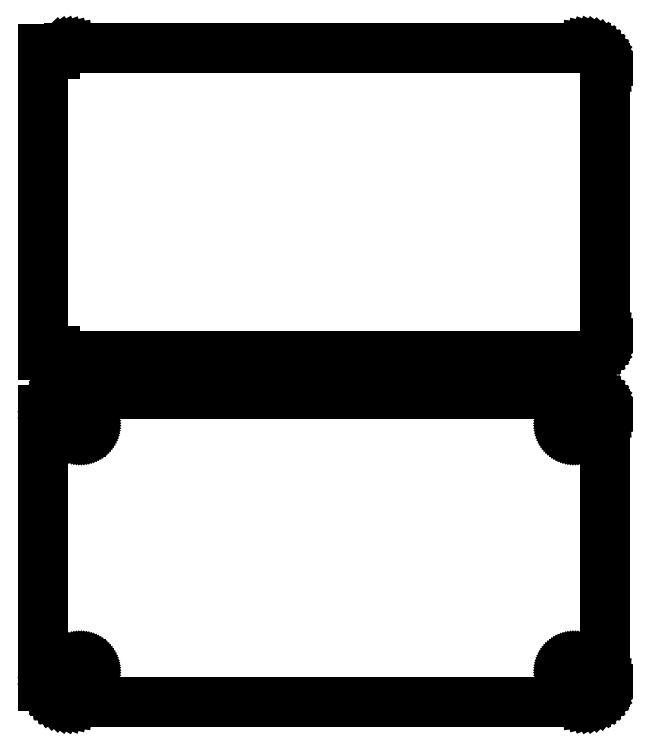
<metadata>
{"format":"dxf","ext":"dxf","renderer":"ezdxf+matplotlib","layout":"modelspace","background":"white","min_lineweight":24,"dpi":150}
</metadata>
<code>
0
SECTION
2
ENTITIES
0
LINE
8
0
10
63.44
20
130.6
11
64.05
21
130.7
0
LINE
8
0
10
64.05
20
130.7
11
64.63
21
131
0
LINE
8
0
10
64.63
20
131
11
65.18
21
131.3
0
LINE
8
0
10
65.18
20
131.3
11
65.69
21
131.6
0
LINE
8
0
10
65.69
20
131.6
11
66.14
21
132.1
0
LINE
8
0
10
66.14
20
132.1
11
66.55
21
132.6
0
LINE
8
0
10
66.55
20
132.6
11
66.88
21
133.1
0
LINE
8
0
10
66.88
20
133.1
11
67.15
21
133.7
0
LINE
8
0
10
67.15
20
133.7
11
67.34
21
134.3
0
LINE
8
0
10
67.34
20
134.3
11
67.46
21
134.9
0
LINE
8
0
10
67.46
20
134.9
11
67.5
21
135.5
0
LINE
8
0
10
67.5
20
135.5
11
67.5
21
200.5
0
LINE
8
0
10
67.5
20
200.5
11
67.46
21
201.1
0
LINE
8
0
10
67.46
20
201.1
11
67.34
21
201.7
0
LINE
8
0
10
67.34
20
201.7
11
67.15
21
202.3
0
LINE
8
0
10
67.15
20
202.3
11
66.88
21
202.9
0
LINE
8
0
10
66.88
20
202.9
11
66.55
21
203.4
0
LINE
8
0
10
66.55
20
203.4
11
66.14
21
203.9
0
LINE
8
0
10
66.14
20
203.9
11
65.69
21
204.4
0
LINE
8
0
10
65.69
20
204.4
11
65.18
21
204.7
0
LINE
8
0
10
65.18
20
204.7
11
64.63
21
205
0
LINE
8
0
10
64.63
20
205
11
64.05
21
205.3
0
LINE
8
0
10
64.05
20
205.3
11
63.44
21
205.4
0
LINE
8
0
10
63.44
20
205.4
11
62.81
21
205.5
0
LINE
8
0
10
62.81
20
205.5
11
-62.81
21
205.5
0
LINE
8
0
10
-62.81
20
205.5
11
-63.44
21
205.4
0
LINE
8
0
10
-63.44
20
205.4
11
-64.05
21
205.3
0
LINE
8
0
10
-64.05
20
205.3
11
-64.63
21
205
0
LINE
8
0
10
-64.63
20
205
11
-65.18
21
204.7
0
LINE
8
0
10
-65.18
20
204.7
11
-65.69
21
204.4
0
LINE
8
0
10
-65.69
20
204.4
11
-66
21
204.1
0
LINE
8
0
10
-66
20
204.1
11
-66
21
205.1
0
LINE
8
0
10
-66
20
205.1
11
-69
21
205.1
0
LINE
8
0
10
-69
20
205.1
11
-69
21
130.9
0
LINE
8
0
10
-69
20
130.9
11
-66
21
130.9
0
LINE
8
0
10
-66
20
130.9
11
-66
21
131.9
0
LINE
8
0
10
-66
20
131.9
11
-65.69
21
131.6
0
LINE
8
0
10
-65.69
20
131.6
11
-65.18
21
131.3
0
LINE
8
0
10
-65.18
20
131.3
11
-64.63
21
131
0
LINE
8
0
10
-64.63
20
131
11
-64.05
21
130.7
0
LINE
8
0
10
-64.05
20
130.7
11
-63.44
21
130.6
0
LINE
8
0
10
-63.44
20
130.6
11
-62.81
21
130.5
0
LINE
8
0
10
-62.81
20
130.5
11
62.81
21
130.5
0
LINE
8
0
10
62.81
20
130.5
11
63.44
21
130.6
0
LINE
8
0
10
63.44
20
46.59
11
64.05
21
46.74
0
LINE
8
0
10
64.05
20
46.74
11
64.63
21
46.98
0
LINE
8
0
10
64.63
20
46.98
11
65.18
21
47.28
0
LINE
8
0
10
65.18
20
47.28
11
65.69
21
47.65
0
LINE
8
0
10
65.69
20
47.65
11
66.14
21
48.08
0
LINE
8
0
10
66.14
20
48.08
11
66.55
21
48.56
0
LINE
8
0
10
66.55
20
48.56
11
66.88
21
49.09
0
LINE
8
0
10
66.88
20
49.09
11
67.15
21
49.66
0
LINE
8
0
10
67.15
20
49.66
11
67.34
21
50.26
0
LINE
8
0
10
67.34
20
50.26
11
67.46
21
50.87
0
LINE
8
0
10
67.46
20
50.87
11
67.5
21
51.5
0
LINE
8
0
10
67.5
20
51.5
11
67.5
21
116.5
0
LINE
8
0
10
67.5
20
116.5
11
67.46
21
117.1
0
LINE
8
0
10
67.46
20
117.1
11
67.34
21
117.7
0
LINE
8
0
10
67.34
20
117.7
11
67.15
21
118.3
0
LINE
8
0
10
67.15
20
118.3
11
66.88
21
118.9
0
LINE
8
0
10
66.88
20
118.9
11
66.55
21
119.4
0
LINE
8
0
10
66.55
20
119.4
11
66.14
21
119.9
0
LINE
8
0
10
66.14
20
119.9
11
65.69
21
120.4
0
LINE
8
0
10
65.69
20
120.4
11
65.18
21
120.7
0
LINE
8
0
10
65.18
20
120.7
11
64.63
21
121
0
LINE
8
0
10
64.63
20
121
11
64.05
21
121.3
0
LINE
8
0
10
64.05
20
121.3
11
63.44
21
121.4
0
LINE
8
0
10
63.44
20
121.4
11
62.81
21
121.5
0
LINE
8
0
10
62.81
20
121.5
11
-62.81
21
121.5
0
LINE
8
0
10
-62.81
20
121.5
11
-63.44
21
121.4
0
LINE
8
0
10
-63.44
20
121.4
11
-64.05
21
121.3
0
LINE
8
0
10
-64.05
20
121.3
11
-64.63
21
121
0
LINE
8
0
10
-64.63
20
121
11
-65.18
21
120.7
0
LINE
8
0
10
-65.18
20
120.7
11
-65.69
21
120.4
0
LINE
8
0
10
-65.69
20
120.4
11
-66.14
21
119.9
0
LINE
8
0
10
-66.14
20
119.9
11
-66.55
21
119.4
0
LINE
8
0
10
-66.55
20
119.4
11
-66.88
21
118.9
0
LINE
8
0
10
-66.88
20
118.9
11
-67.15
21
118.3
0
LINE
8
0
10
-67.15
20
118.3
11
-67.34
21
117.7
0
LINE
8
0
10
-67.34
20
117.7
11
-67.4
21
117.4
0
LINE
8
0
10
-67.4
20
117.4
11
-69
21
117.4
0
LINE
8
0
10
-69
20
117.4
11
-69
21
50.56
0
LINE
8
0
10
-69
20
50.56
11
-67.4
21
50.56
0
LINE
8
0
10
-67.4
20
50.56
11
-67.34
21
50.26
0
LINE
8
0
10
-67.34
20
50.26
11
-67.15
21
49.66
0
LINE
8
0
10
-67.15
20
49.66
11
-66.88
21
49.09
0
LINE
8
0
10
-66.88
20
49.09
11
-66.55
21
48.56
0
LINE
8
0
10
-66.55
20
48.56
11
-66.14
21
48.08
0
LINE
8
0
10
-66.14
20
48.08
11
-65.69
21
47.65
0
LINE
8
0
10
-65.69
20
47.65
11
-65.18
21
47.28
0
LINE
8
0
10
-65.18
20
47.28
11
-64.63
21
46.98
0
LINE
8
0
10
-64.63
20
46.98
11
-64.05
21
46.74
0
LINE
8
0
10
-64.05
20
46.74
11
-63.44
21
46.59
0
LINE
8
0
10
-63.44
20
46.59
11
-62.81
21
46.51
0
LINE
8
0
10
-62.81
20
46.51
11
62.81
21
46.51
0
LINE
8
0
10
62.81
20
46.51
11
63.44
21
46.59
0
LINE
8
0
10
59.89
20
112.2
11
59.66
21
112.2
0
LINE
8
0
10
59.66
20
112.2
11
59.44
21
112.3
0
LINE
8
0
10
59.44
20
112.3
11
59.23
21
112.4
0
LINE
8
0
10
59.23
20
112.4
11
59.04
21
112.5
0
LINE
8
0
10
59.04
20
112.5
11
58.85
21
112.6
0
LINE
8
0
10
58.85
20
112.6
11
58.69
21
112.8
0
LINE
8
0
10
58.69
20
112.8
11
58.54
21
112.9
0
LINE
8
0
10
58.54
20
112.9
11
58.42
21
113.1
0
LINE
8
0
10
58.42
20
113.1
11
58.33
21
113.3
0
LINE
8
0
10
58.33
20
113.3
11
58.26
21
113.6
0
LINE
8
0
10
58.26
20
113.6
11
58.21
21
113.8
0
LINE
8
0
10
58.21
20
113.8
11
58.2
21
114
0
LINE
8
0
10
58.2
20
114
11
58.21
21
114.2
0
LINE
8
0
10
58.21
20
114.2
11
58.26
21
114.4
0
LINE
8
0
10
58.26
20
114.4
11
58.33
21
114.7
0
LINE
8
0
10
58.33
20
114.7
11
58.42
21
114.9
0
LINE
8
0
10
58.42
20
114.9
11
58.54
21
115.1
0
LINE
8
0
10
58.54
20
115.1
11
58.69
21
115.2
0
LINE
8
0
10
58.69
20
115.2
11
58.85
21
115.4
0
LINE
8
0
10
58.85
20
115.4
11
59.04
21
115.5
0
LINE
8
0
10
59.04
20
115.5
11
59.23
21
115.6
0
LINE
8
0
10
59.23
20
115.6
11
59.44
21
115.7
0
LINE
8
0
10
59.44
20
115.7
11
59.66
21
115.8
0
LINE
8
0
10
59.66
20
115.8
11
59.89
21
115.8
0
LINE
8
0
10
59.89
20
115.8
11
60.11
21
115.8
0
LINE
8
0
10
60.11
20
115.8
11
60.34
21
115.8
0
LINE
8
0
10
60.34
20
115.8
11
60.56
21
115.7
0
LINE
8
0
10
60.56
20
115.7
11
60.77
21
115.6
0
LINE
8
0
10
60.77
20
115.6
11
60.96
21
115.5
0
LINE
8
0
10
60.96
20
115.5
11
61.15
21
115.4
0
LINE
8
0
10
61.15
20
115.4
11
61.31
21
115.2
0
LINE
8
0
10
61.31
20
115.2
11
61.46
21
115.1
0
LINE
8
0
10
61.46
20
115.1
11
61.58
21
114.9
0
LINE
8
0
10
61.58
20
114.9
11
61.67
21
114.7
0
LINE
8
0
10
61.67
20
114.7
11
61.74
21
114.4
0
LINE
8
0
10
61.74
20
114.4
11
61.79
21
114.2
0
LINE
8
0
10
61.79
20
114.2
11
61.8
21
114
0
LINE
8
0
10
61.8
20
114
11
61.79
21
113.8
0
LINE
8
0
10
61.79
20
113.8
11
61.74
21
113.6
0
LINE
8
0
10
61.74
20
113.6
11
61.67
21
113.3
0
LINE
8
0
10
61.67
20
113.3
11
61.58
21
113.1
0
LINE
8
0
10
61.58
20
113.1
11
61.46
21
112.9
0
LINE
8
0
10
61.46
20
112.9
11
61.31
21
112.8
0
LINE
8
0
10
61.31
20
112.8
11
61.15
21
112.6
0
LINE
8
0
10
61.15
20
112.6
11
60.96
21
112.5
0
LINE
8
0
10
60.96
20
112.5
11
60.77
21
112.4
0
LINE
8
0
10
60.77
20
112.4
11
60.56
21
112.3
0
LINE
8
0
10
60.56
20
112.3
11
60.34
21
112.2
0
LINE
8
0
10
60.34
20
112.2
11
60.11
21
112.2
0
LINE
8
0
10
60.11
20
112.2
11
59.89
21
112.2
0
LINE
8
0
10
-60.11
20
112.2
11
-60.34
21
112.2
0
LINE
8
0
10
-60.34
20
112.2
11
-60.56
21
112.3
0
LINE
8
0
10
-60.56
20
112.3
11
-60.77
21
112.4
0
LINE
8
0
10
-60.77
20
112.4
11
-60.96
21
112.5
0
LINE
8
0
10
-60.96
20
112.5
11
-61.15
21
112.6
0
LINE
8
0
10
-61.15
20
112.6
11
-61.31
21
112.8
0
LINE
8
0
10
-61.31
20
112.8
11
-61.46
21
112.9
0
LINE
8
0
10
-61.46
20
112.9
11
-61.58
21
113.1
0
LINE
8
0
10
-61.58
20
113.1
11
-61.67
21
113.3
0
LINE
8
0
10
-61.67
20
113.3
11
-61.74
21
113.6
0
LINE
8
0
10
-61.74
20
113.6
11
-61.79
21
113.8
0
LINE
8
0
10
-61.79
20
113.8
11
-61.8
21
114
0
LINE
8
0
10
-61.8
20
114
11
-61.79
21
114.2
0
LINE
8
0
10
-61.79
20
114.2
11
-61.74
21
114.4
0
LINE
8
0
10
-61.74
20
114.4
11
-61.67
21
114.7
0
LINE
8
0
10
-61.67
20
114.7
11
-61.58
21
114.9
0
LINE
8
0
10
-61.58
20
114.9
11
-61.46
21
115.1
0
LINE
8
0
10
-61.46
20
115.1
11
-61.31
21
115.2
0
LINE
8
0
10
-61.31
20
115.2
11
-61.15
21
115.4
0
LINE
8
0
10
-61.15
20
115.4
11
-60.96
21
115.5
0
LINE
8
0
10
-60.96
20
115.5
11
-60.77
21
115.6
0
LINE
8
0
10
-60.77
20
115.6
11
-60.56
21
115.7
0
LINE
8
0
10
-60.56
20
115.7
11
-60.34
21
115.8
0
LINE
8
0
10
-60.34
20
115.8
11
-60.11
21
115.8
0
LINE
8
0
10
-60.11
20
115.8
11
-59.89
21
115.8
0
LINE
8
0
10
-59.89
20
115.8
11
-59.66
21
115.8
0
LINE
8
0
10
-59.66
20
115.8
11
-59.44
21
115.7
0
LINE
8
0
10
-59.44
20
115.7
11
-59.23
21
115.6
0
LINE
8
0
10
-59.23
20
115.6
11
-59.04
21
115.5
0
LINE
8
0
10
-59.04
20
115.5
11
-58.85
21
115.4
0
LINE
8
0
10
-58.85
20
115.4
11
-58.69
21
115.2
0
LINE
8
0
10
-58.69
20
115.2
11
-58.54
21
115.1
0
LINE
8
0
10
-58.54
20
115.1
11
-58.42
21
114.9
0
LINE
8
0
10
-58.42
20
114.9
11
-58.33
21
114.7
0
LINE
8
0
10
-58.33
20
114.7
11
-58.26
21
114.4
0
LINE
8
0
10
-58.26
20
114.4
11
-58.21
21
114.2
0
LINE
8
0
10
-58.21
20
114.2
11
-58.2
21
114
0
LINE
8
0
10
-58.2
20
114
11
-58.21
21
113.8
0
LINE
8
0
10
-58.21
20
113.8
11
-58.26
21
113.6
0
LINE
8
0
10
-58.26
20
113.6
11
-58.33
21
113.3
0
LINE
8
0
10
-58.33
20
113.3
11
-58.42
21
113.1
0
LINE
8
0
10
-58.42
20
113.1
11
-58.54
21
112.9
0
LINE
8
0
10
-58.54
20
112.9
11
-58.69
21
112.8
0
LINE
8
0
10
-58.69
20
112.8
11
-58.85
21
112.6
0
LINE
8
0
10
-58.85
20
112.6
11
-59.04
21
112.5
0
LINE
8
0
10
-59.04
20
112.5
11
-59.23
21
112.4
0
LINE
8
0
10
-59.23
20
112.4
11
-59.44
21
112.3
0
LINE
8
0
10
-59.44
20
112.3
11
-59.66
21
112.2
0
LINE
8
0
10
-59.66
20
112.2
11
-59.89
21
112.2
0
LINE
8
0
10
-59.89
20
112.2
11
-60.11
21
112.2
0
LINE
8
0
10
-60.11
20
52.2
11
-60.34
21
52.23
0
LINE
8
0
10
-60.34
20
52.23
11
-60.56
21
52.29
0
LINE
8
0
10
-60.56
20
52.29
11
-60.77
21
52.37
0
LINE
8
0
10
-60.77
20
52.37
11
-60.96
21
52.48
0
LINE
8
0
10
-60.96
20
52.48
11
-61.15
21
52.61
0
LINE
8
0
10
-61.15
20
52.61
11
-61.31
21
52.77
0
LINE
8
0
10
-61.31
20
52.77
11
-61.46
21
52.94
0
LINE
8
0
10
-61.46
20
52.94
11
-61.58
21
53.13
0
LINE
8
0
10
-61.58
20
53.13
11
-61.67
21
53.34
0
LINE
8
0
10
-61.67
20
53.34
11
-61.74
21
53.55
0
LINE
8
0
10
-61.74
20
53.55
11
-61.79
21
53.77
0
LINE
8
0
10
-61.79
20
53.77
11
-61.8
21
54
0
LINE
8
0
10
-61.8
20
54
11
-61.79
21
54.23
0
LINE
8
0
10
-61.79
20
54.23
11
-61.74
21
54.45
0
LINE
8
0
10
-61.74
20
54.45
11
-61.67
21
54.66
0
LINE
8
0
10
-61.67
20
54.66
11
-61.58
21
54.87
0
LINE
8
0
10
-61.58
20
54.87
11
-61.46
21
55.06
0
LINE
8
0
10
-61.46
20
55.06
11
-61.31
21
55.23
0
LINE
8
0
10
-61.31
20
55.23
11
-61.15
21
55.39
0
LINE
8
0
10
-61.15
20
55.39
11
-60.96
21
55.52
0
LINE
8
0
10
-60.96
20
55.52
11
-60.77
21
55.63
0
LINE
8
0
10
-60.77
20
55.63
11
-60.56
21
55.71
0
LINE
8
0
10
-60.56
20
55.71
11
-60.34
21
55.77
0
LINE
8
0
10
-60.34
20
55.77
11
-60.11
21
55.8
0
LINE
8
0
10
-60.11
20
55.8
11
-59.89
21
55.8
0
LINE
8
0
10
-59.89
20
55.8
11
-59.66
21
55.77
0
LINE
8
0
10
-59.66
20
55.77
11
-59.44
21
55.71
0
LINE
8
0
10
-59.44
20
55.71
11
-59.23
21
55.63
0
LINE
8
0
10
-59.23
20
55.63
11
-59.04
21
55.52
0
LINE
8
0
10
-59.04
20
55.52
11
-58.85
21
55.39
0
LINE
8
0
10
-58.85
20
55.39
11
-58.69
21
55.23
0
LINE
8
0
10
-58.69
20
55.23
11
-58.54
21
55.06
0
LINE
8
0
10
-58.54
20
55.06
11
-58.42
21
54.87
0
LINE
8
0
10
-58.42
20
54.87
11
-58.33
21
54.66
0
LINE
8
0
10
-58.33
20
54.66
11
-58.26
21
54.45
0
LINE
8
0
10
-58.26
20
54.45
11
-58.21
21
54.23
0
LINE
8
0
10
-58.21
20
54.23
11
-58.2
21
54
0
LINE
8
0
10
-58.2
20
54
11
-58.21
21
53.77
0
LINE
8
0
10
-58.21
20
53.77
11
-58.26
21
53.55
0
LINE
8
0
10
-58.26
20
53.55
11
-58.33
21
53.34
0
LINE
8
0
10
-58.33
20
53.34
11
-58.42
21
53.13
0
LINE
8
0
10
-58.42
20
53.13
11
-58.54
21
52.94
0
LINE
8
0
10
-58.54
20
52.94
11
-58.69
21
52.77
0
LINE
8
0
10
-58.69
20
52.77
11
-58.85
21
52.61
0
LINE
8
0
10
-58.85
20
52.61
11
-59.04
21
52.48
0
LINE
8
0
10
-59.04
20
52.48
11
-59.23
21
52.37
0
LINE
8
0
10
-59.23
20
52.37
11
-59.44
21
52.29
0
LINE
8
0
10
-59.44
20
52.29
11
-59.66
21
52.23
0
LINE
8
0
10
-59.66
20
52.23
11
-59.89
21
52.2
0
LINE
8
0
10
-59.89
20
52.2
11
-60.11
21
52.2
0
LINE
8
0
10
59.89
20
52.2
11
59.66
21
52.23
0
LINE
8
0
10
59.66
20
52.23
11
59.44
21
52.29
0
LINE
8
0
10
59.44
20
52.29
11
59.23
21
52.37
0
LINE
8
0
10
59.23
20
52.37
11
59.04
21
52.48
0
LINE
8
0
10
59.04
20
52.48
11
58.85
21
52.61
0
LINE
8
0
10
58.85
20
52.61
11
58.69
21
52.77
0
LINE
8
0
10
58.69
20
52.77
11
58.54
21
52.94
0
LINE
8
0
10
58.54
20
52.94
11
58.42
21
53.13
0
LINE
8
0
10
58.42
20
53.13
11
58.33
21
53.34
0
LINE
8
0
10
58.33
20
53.34
11
58.26
21
53.55
0
LINE
8
0
10
58.26
20
53.55
11
58.21
21
53.77
0
LINE
8
0
10
58.21
20
53.77
11
58.2
21
54
0
LINE
8
0
10
58.2
20
54
11
58.21
21
54.23
0
LINE
8
0
10
58.21
20
54.23
11
58.26
21
54.45
0
LINE
8
0
10
58.26
20
54.45
11
58.33
21
54.66
0
LINE
8
0
10
58.33
20
54.66
11
58.42
21
54.87
0
LINE
8
0
10
58.42
20
54.87
11
58.54
21
55.06
0
LINE
8
0
10
58.54
20
55.06
11
58.69
21
55.23
0
LINE
8
0
10
58.69
20
55.23
11
58.85
21
55.39
0
LINE
8
0
10
58.85
20
55.39
11
59.04
21
55.52
0
LINE
8
0
10
59.04
20
55.52
11
59.23
21
55.63
0
LINE
8
0
10
59.23
20
55.63
11
59.44
21
55.71
0
LINE
8
0
10
59.44
20
55.71
11
59.66
21
55.77
0
LINE
8
0
10
59.66
20
55.77
11
59.89
21
55.8
0
LINE
8
0
10
59.89
20
55.8
11
60.11
21
55.8
0
LINE
8
0
10
60.11
20
55.8
11
60.34
21
55.77
0
LINE
8
0
10
60.34
20
55.77
11
60.56
21
55.71
0
LINE
8
0
10
60.56
20
55.71
11
60.77
21
55.63
0
LINE
8
0
10
60.77
20
55.63
11
60.96
21
55.52
0
LINE
8
0
10
60.96
20
55.52
11
61.15
21
55.39
0
LINE
8
0
10
61.15
20
55.39
11
61.31
21
55.23
0
LINE
8
0
10
61.31
20
55.23
11
61.46
21
55.06
0
LINE
8
0
10
61.46
20
55.06
11
61.58
21
54.87
0
LINE
8
0
10
61.58
20
54.87
11
61.67
21
54.66
0
LINE
8
0
10
61.67
20
54.66
11
61.74
21
54.45
0
LINE
8
0
10
61.74
20
54.45
11
61.79
21
54.23
0
LINE
8
0
10
61.79
20
54.23
11
61.8
21
54
0
LINE
8
0
10
61.8
20
54
11
61.79
21
53.77
0
LINE
8
0
10
61.79
20
53.77
11
61.74
21
53.55
0
LINE
8
0
10
61.74
20
53.55
11
61.67
21
53.34
0
LINE
8
0
10
61.67
20
53.34
11
61.58
21
53.13
0
LINE
8
0
10
61.58
20
53.13
11
61.46
21
52.94
0
LINE
8
0
10
61.46
20
52.94
11
61.31
21
52.77
0
LINE
8
0
10
61.31
20
52.77
11
61.15
21
52.61
0
LINE
8
0
10
61.15
20
52.61
11
60.96
21
52.48
0
LINE
8
0
10
60.96
20
52.48
11
60.77
21
52.37
0
LINE
8
0
10
60.77
20
52.37
11
60.56
21
52.29
0
LINE
8
0
10
60.56
20
52.29
11
60.34
21
52.23
0
LINE
8
0
10
60.34
20
52.23
11
60.11
21
52.2
0
LINE
8
0
10
60.11
20
52.2
11
59.89
21
52.2
0
ENDSEC
0
EOF

</code>
